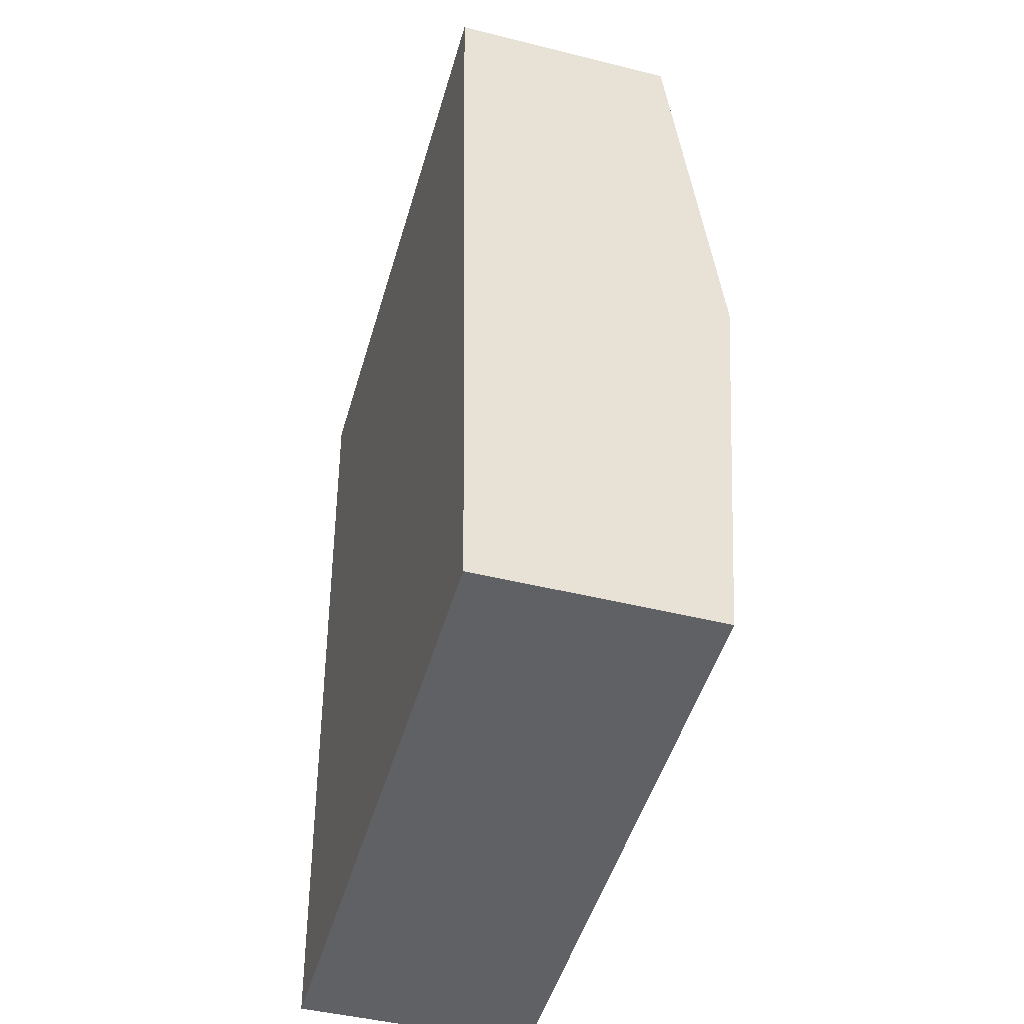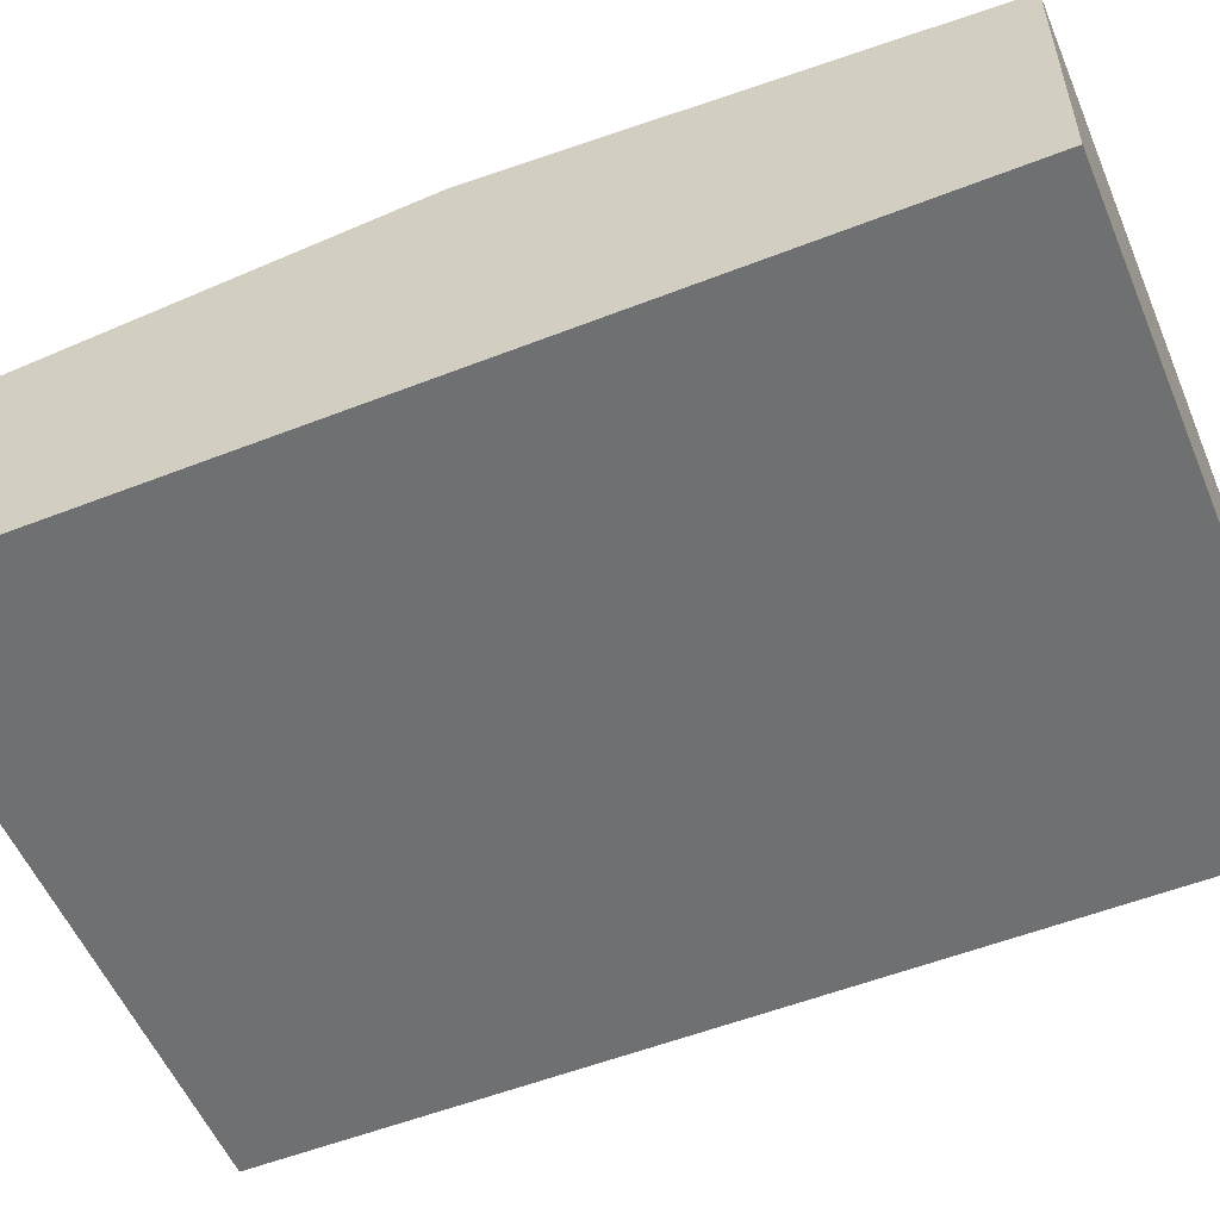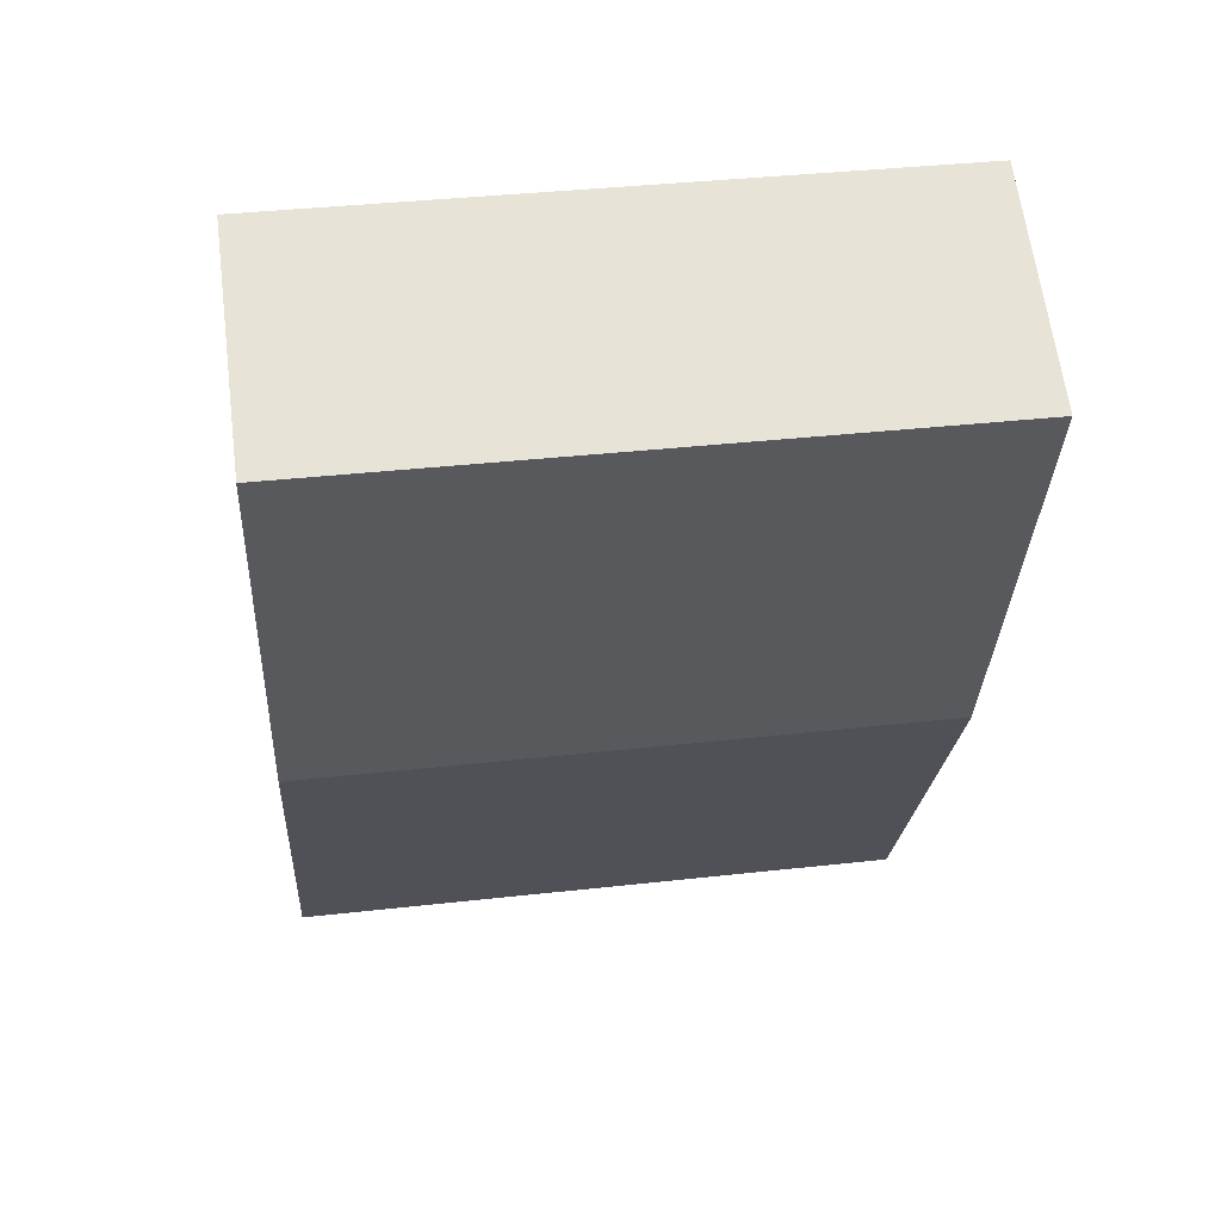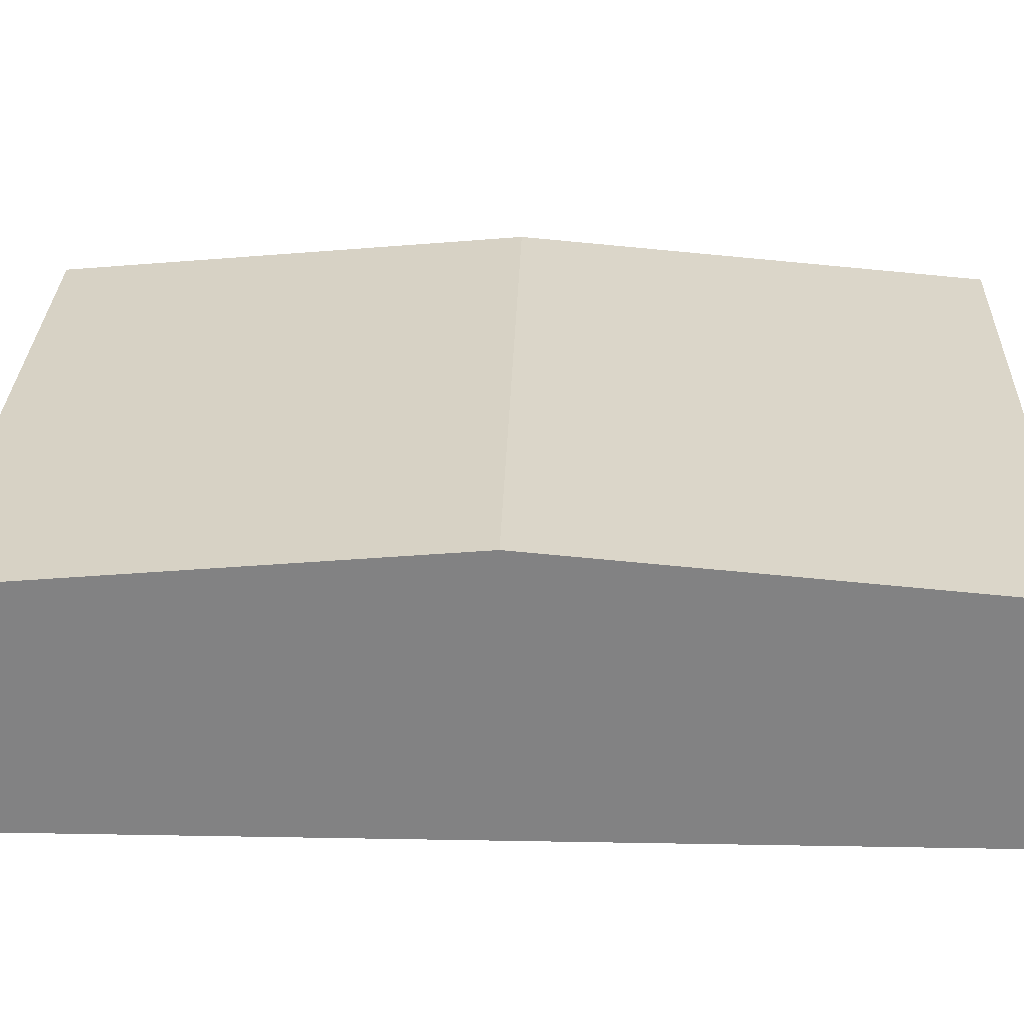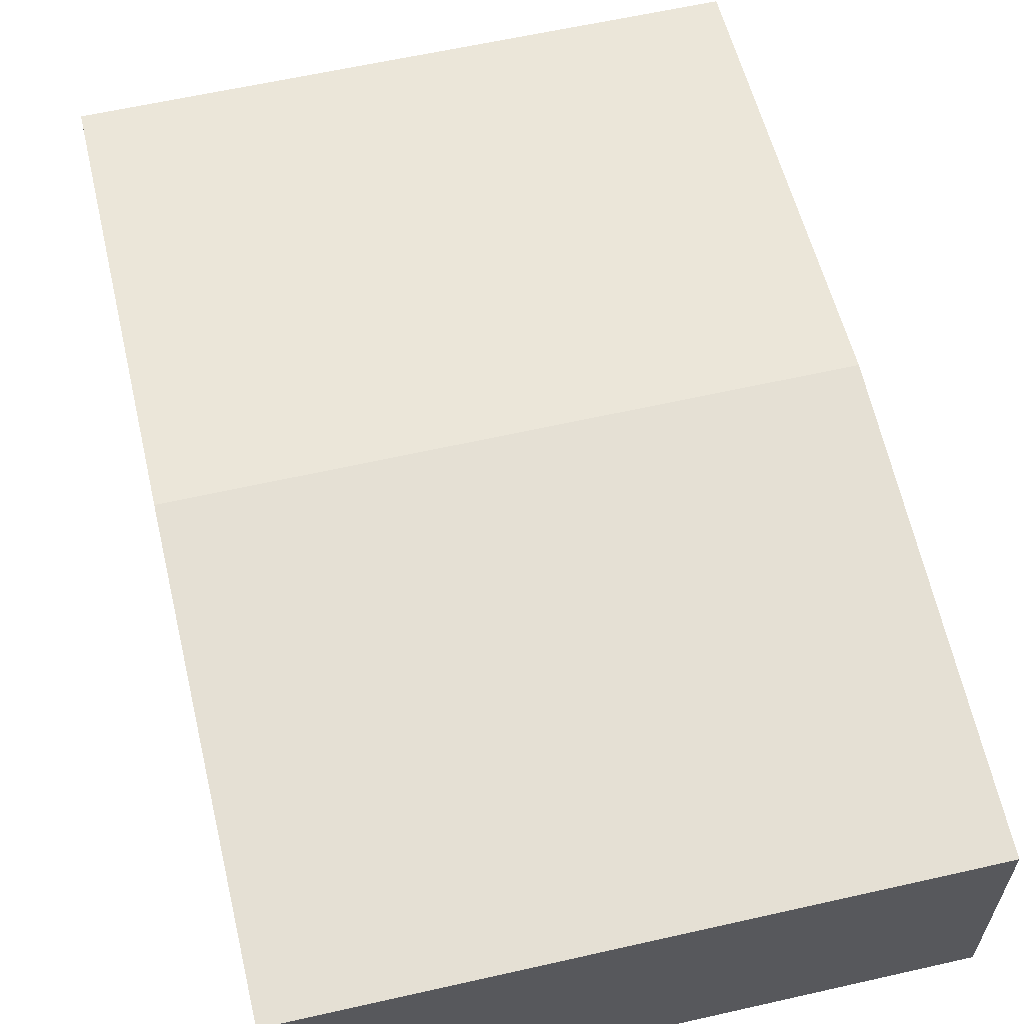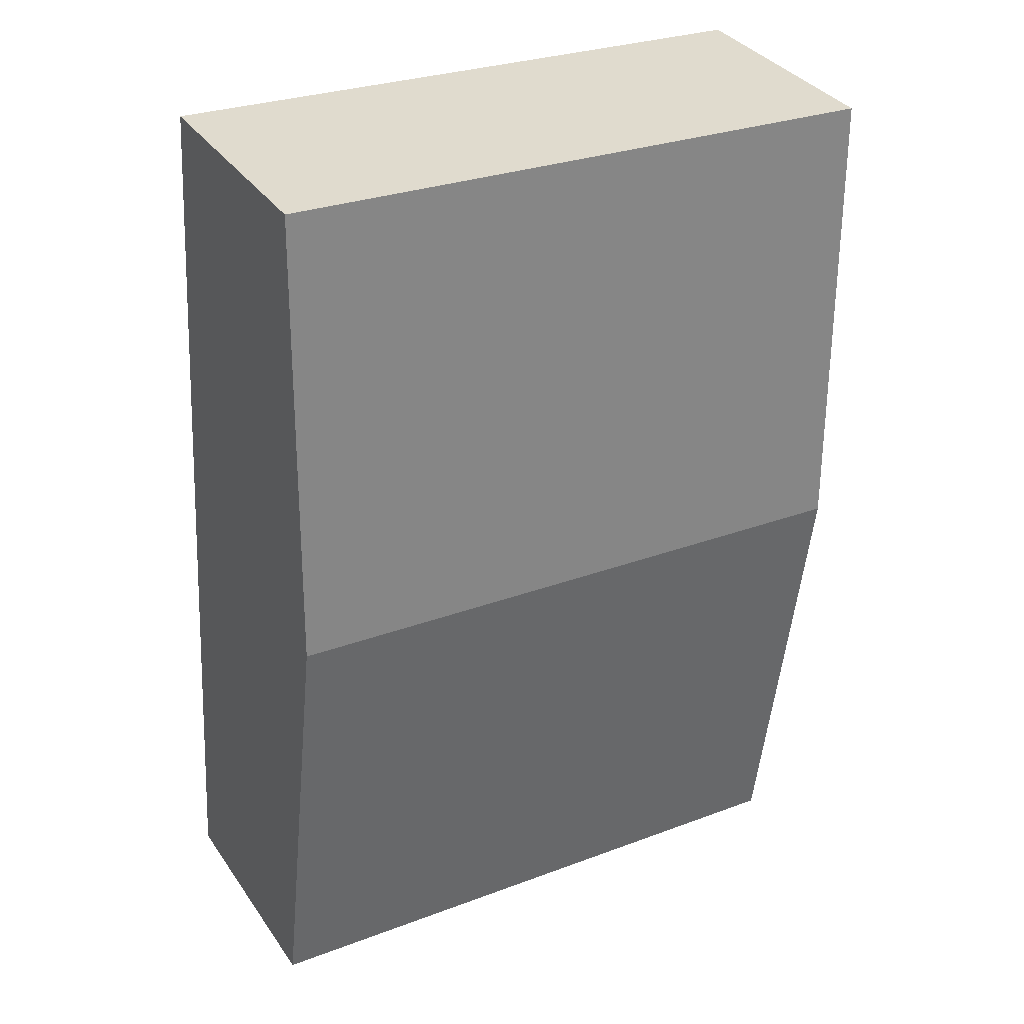
<metadata>
{"format":"obj","ext":"obj","renderer":"f3d","projection":"perspective","resolution":1024,"background":"white","views":[{"elev":-45.4,"azim":73.9,"up":"+Z"},{"elev":-54.8,"azim":-70.8,"up":"+Y"},{"elev":63.5,"azim":172.7,"up":"+Z"},{"elev":29.0,"azim":88.3,"up":"+Y"},{"elev":61.0,"azim":-16.5,"up":"+Y"},{"elev":34.8,"azim":150.2,"up":"+Z"}]}
</metadata>
<code>
v  0.3 3.229 -5.295
v  7.83 2.757 -10.15
v  0.6 2.757 -10.59
v  7.53 3.229 -4.855
v  0 2.757 1.688e-16
v  7.23 2.757 0.44
v  0.6 6.485e-16 -10.59
v  0.3 3.242e-16 -5.295
v  0 0 0
v  7.23 -2.694e-17 0.44
v  7.53 2.973e-16 -4.855
v  7.83 6.215e-16 -10.15
g defaultobject
f 1 2 3
f 2 1 4
f 5 4 1
f 4 5 6
f 7 1 3
f 1 7 8
f 1 8 5
f 5 8 9
f 9 6 5
f 6 9 10
f 10 4 6
f 4 10 11
f 4 11 2
f 2 11 12
f 12 3 2
f 3 12 7
f 8 10 9
f 10 8 7
f 10 7 11
f 11 7 12

</code>
